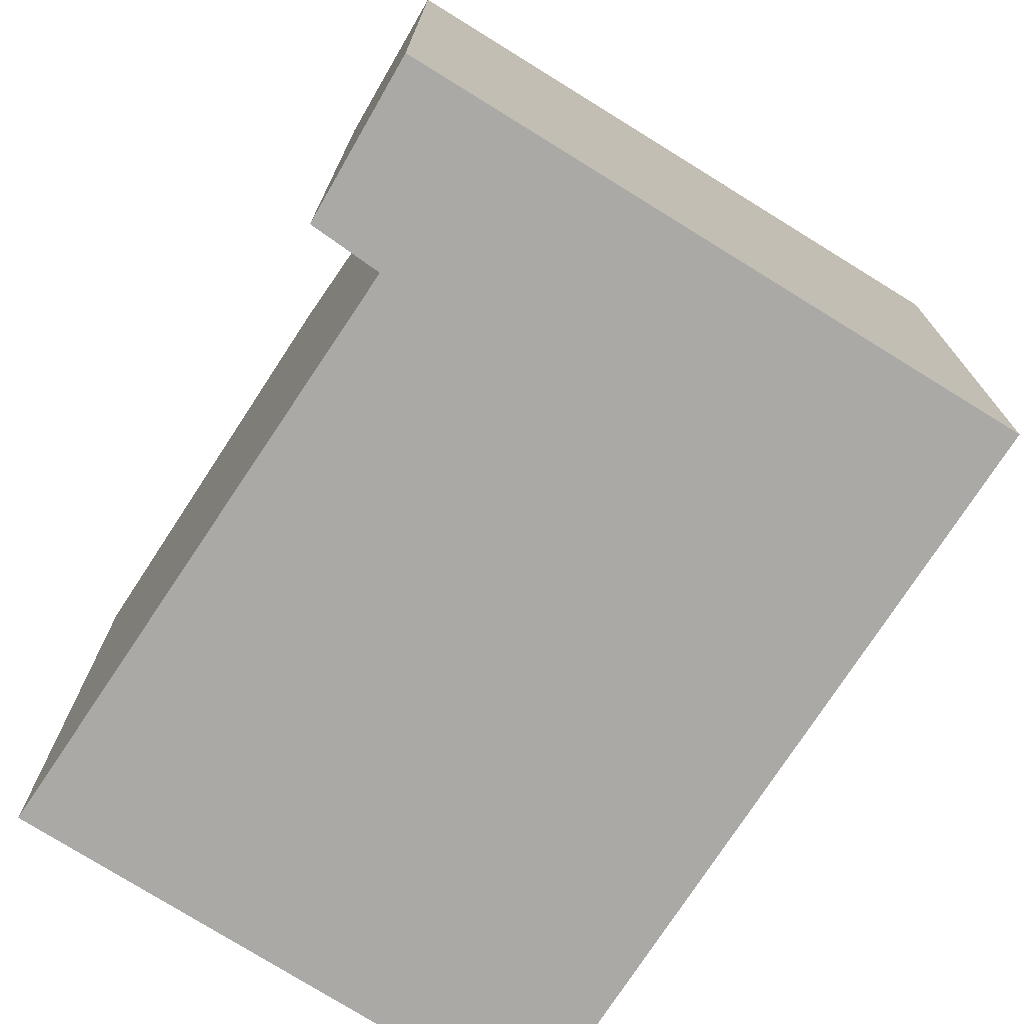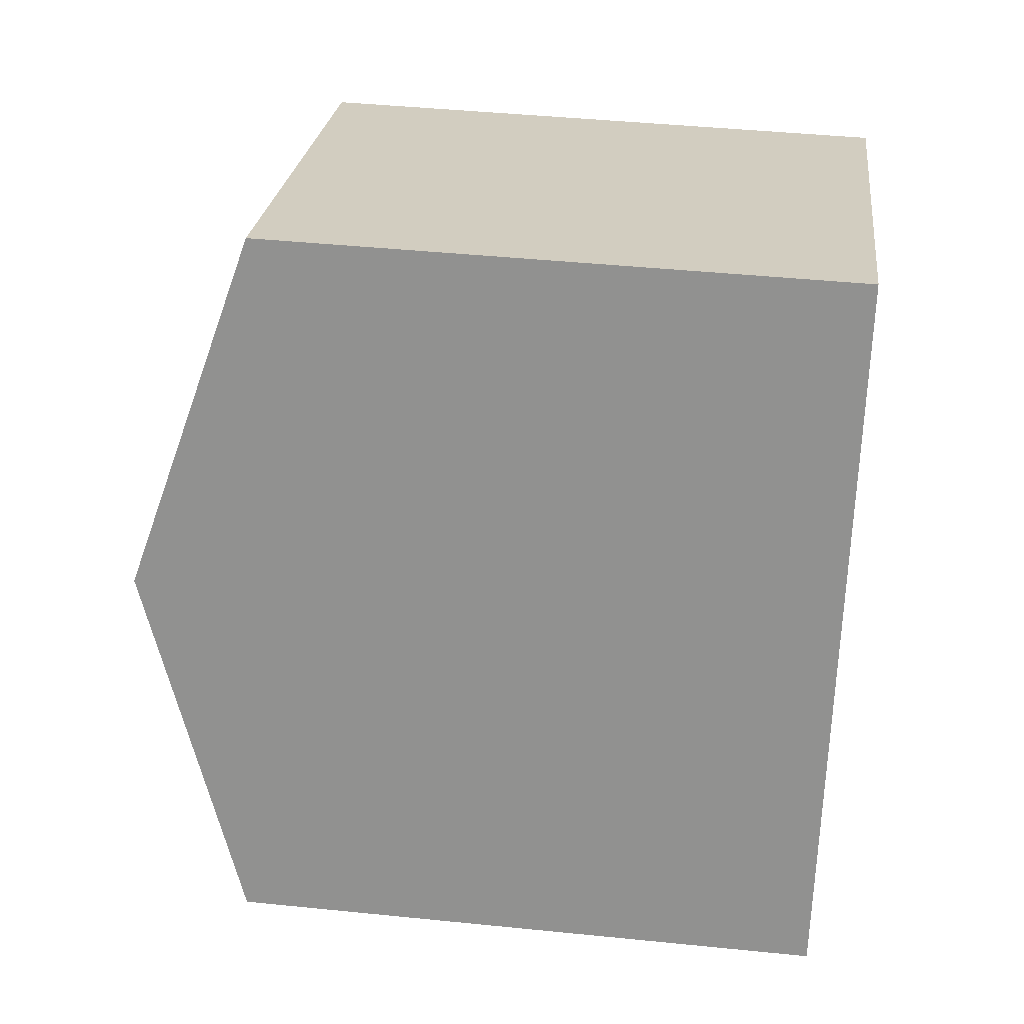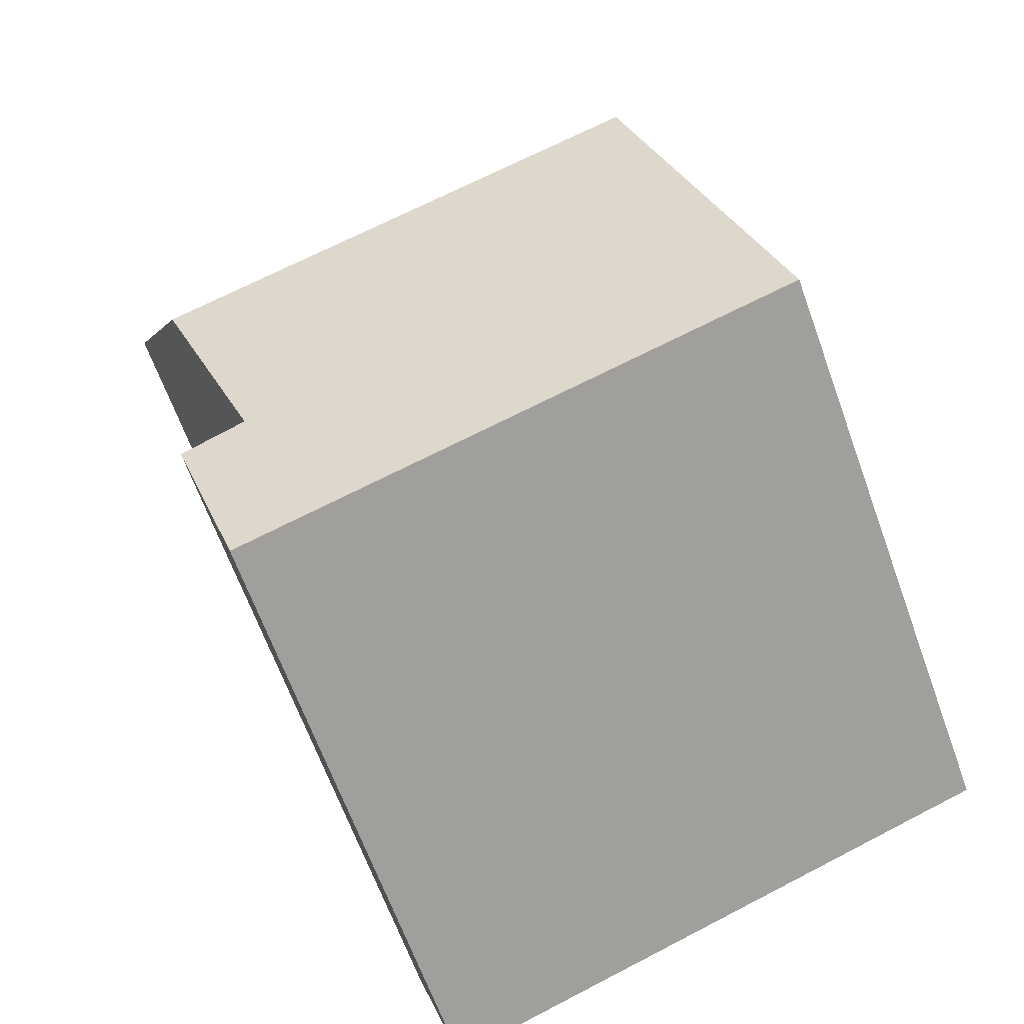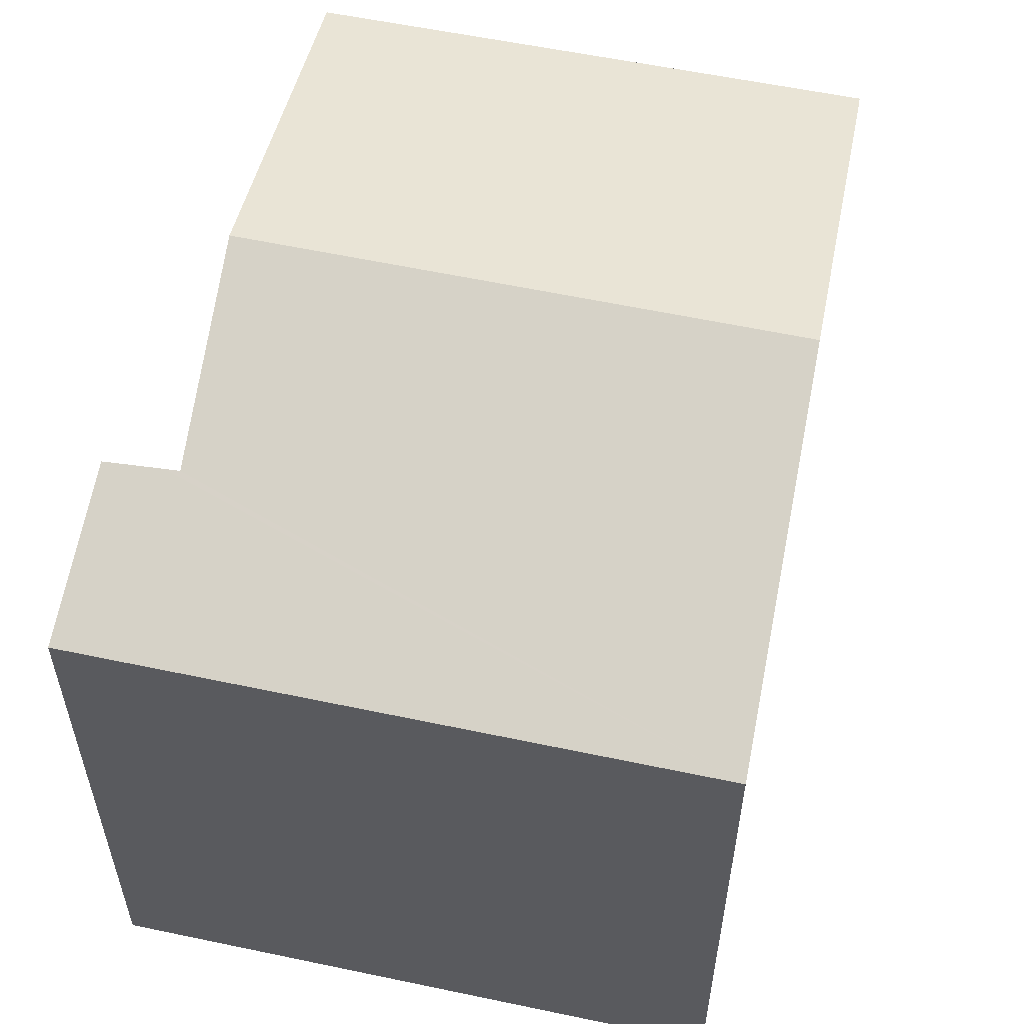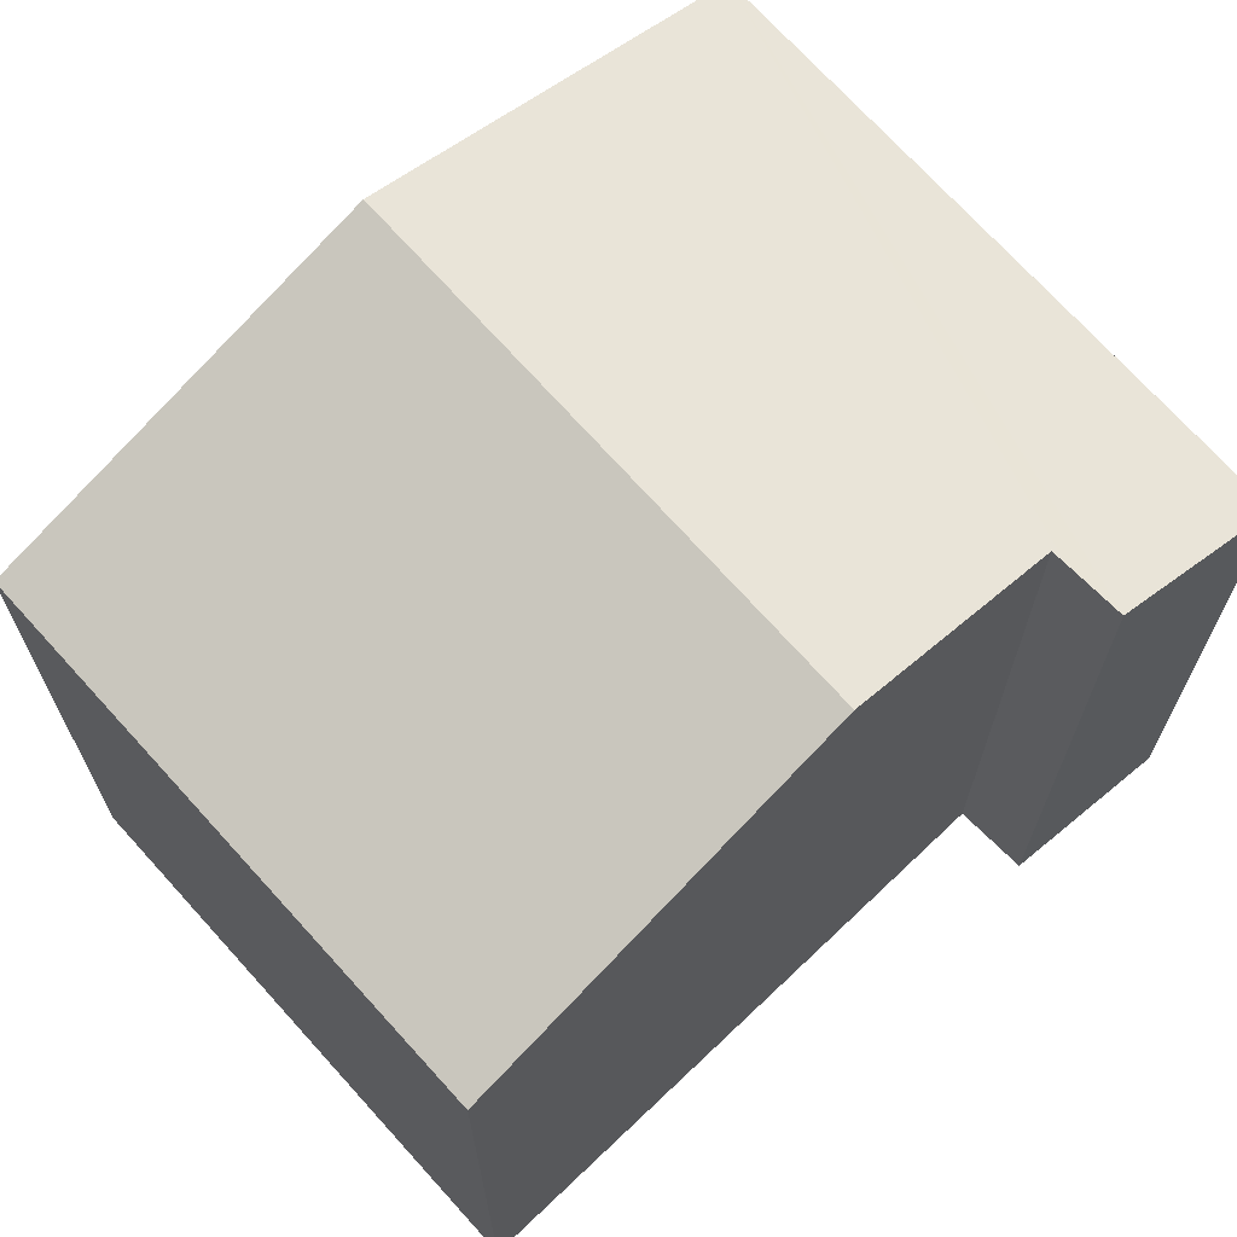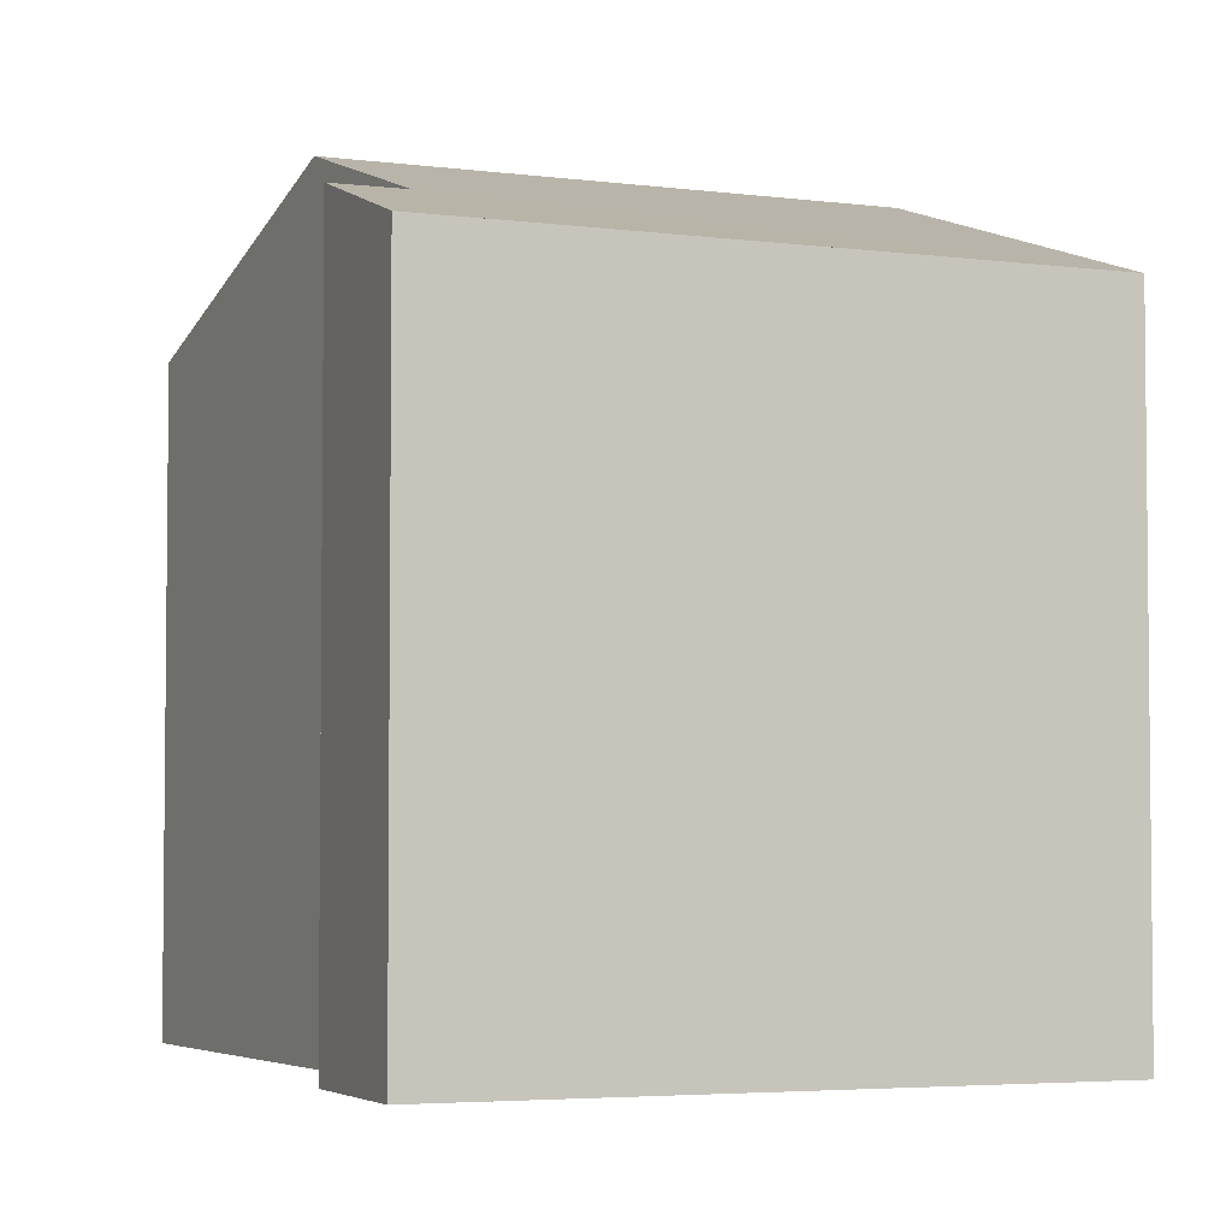
<metadata>
{"format":"obj","ext":"obj","renderer":"f3d","projection":"perspective","resolution":1024,"background":"white","views":[{"elev":-75.3,"azim":167.6,"up":"+Y"},{"elev":43.8,"azim":-83.2,"up":"+Z"},{"elev":-65.5,"azim":-160.1,"up":"+Z"},{"elev":58.6,"azim":-148.3,"up":"+Y"},{"elev":69.8,"azim":67.8,"up":"+Y"},{"elev":-4.1,"azim":175.7,"up":"+Y"}]}
</metadata>
<code>
v  6.023 6.917 1.674
v  2.524 5.792 6.703
v  7.315 5.806 4.974
v  1.26 6.917 3.347
v  5.296 6.292 -0.182
v  0 5.796 3.549e-16
v  5.422 6.29 -0.235
v  5.914 6.279 -0.444
v  5.451 5.796 -1.915
v  4.867 5.796 -1.71
v  5.914 2.719e-17 -0.444
v  5.422 1.439e-17 -0.235
v  5.296 1.114e-17 -0.182
v  5.451 1.173e-16 -1.915
v  7.315 -3.046e-16 4.974
v  6.023 -1.025e-16 1.674
v  0 0 0
v  4.867 1.047e-16 -1.71
v  2.524 -4.104e-16 6.703
v  1.26 -2.049e-16 3.347
g defaultobject
f 1 2 3
f 2 1 4
f 5 4 1
f 4 5 6
f 6 5 7
f 6 7 8
f 6 8 9
f 6 9 10
f 7 11 8
f 11 7 5
f 11 5 12
f 12 5 13
f 11 9 8
f 9 11 14
f 15 1 3
f 1 15 5
f 5 15 13
f 13 15 16
f 14 10 9
f 10 14 6
f 6 14 17
f 17 14 18
f 17 4 6
f 4 17 2
f 2 17 19
f 19 17 20
f 2 15 3
f 15 2 19
f 20 15 19
f 15 20 17
f 15 17 13
f 13 17 18
f 15 13 16
f 13 18 12
f 12 18 11
f 11 18 14

</code>
